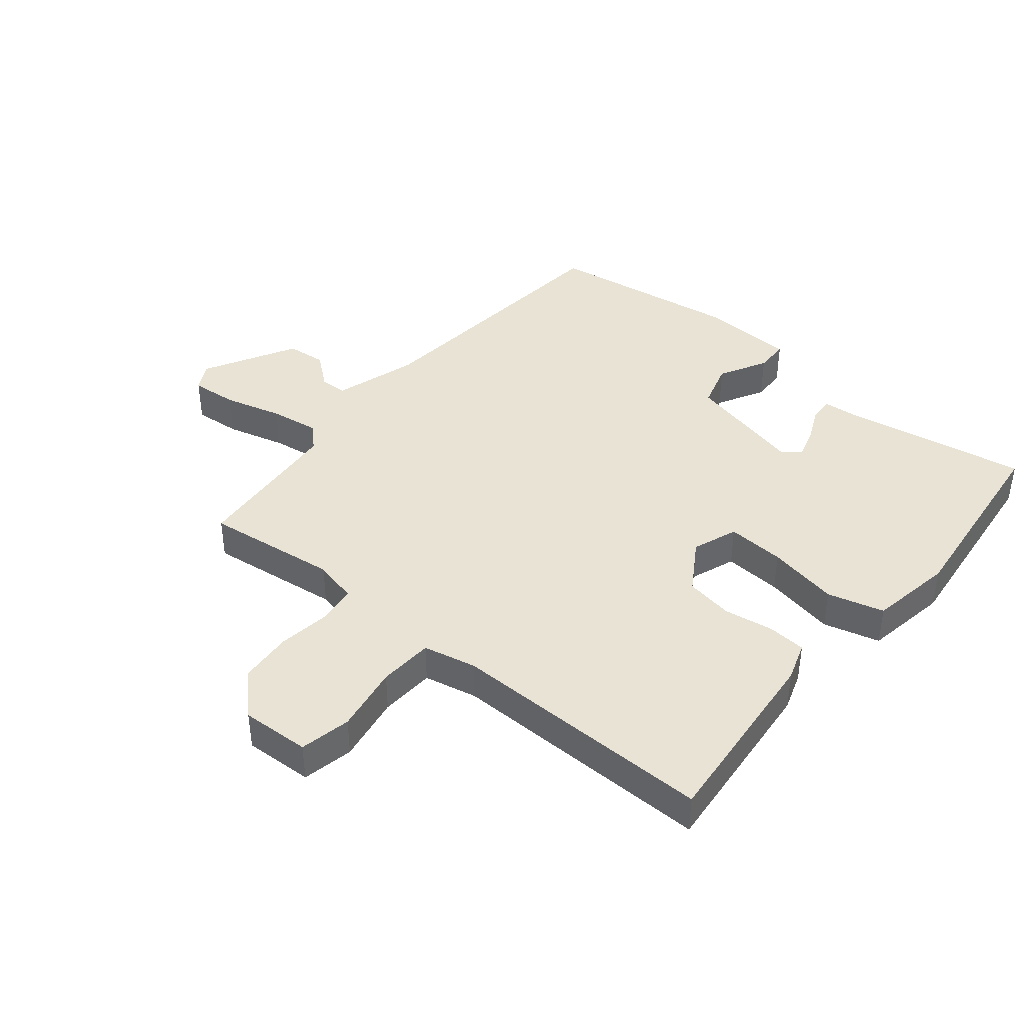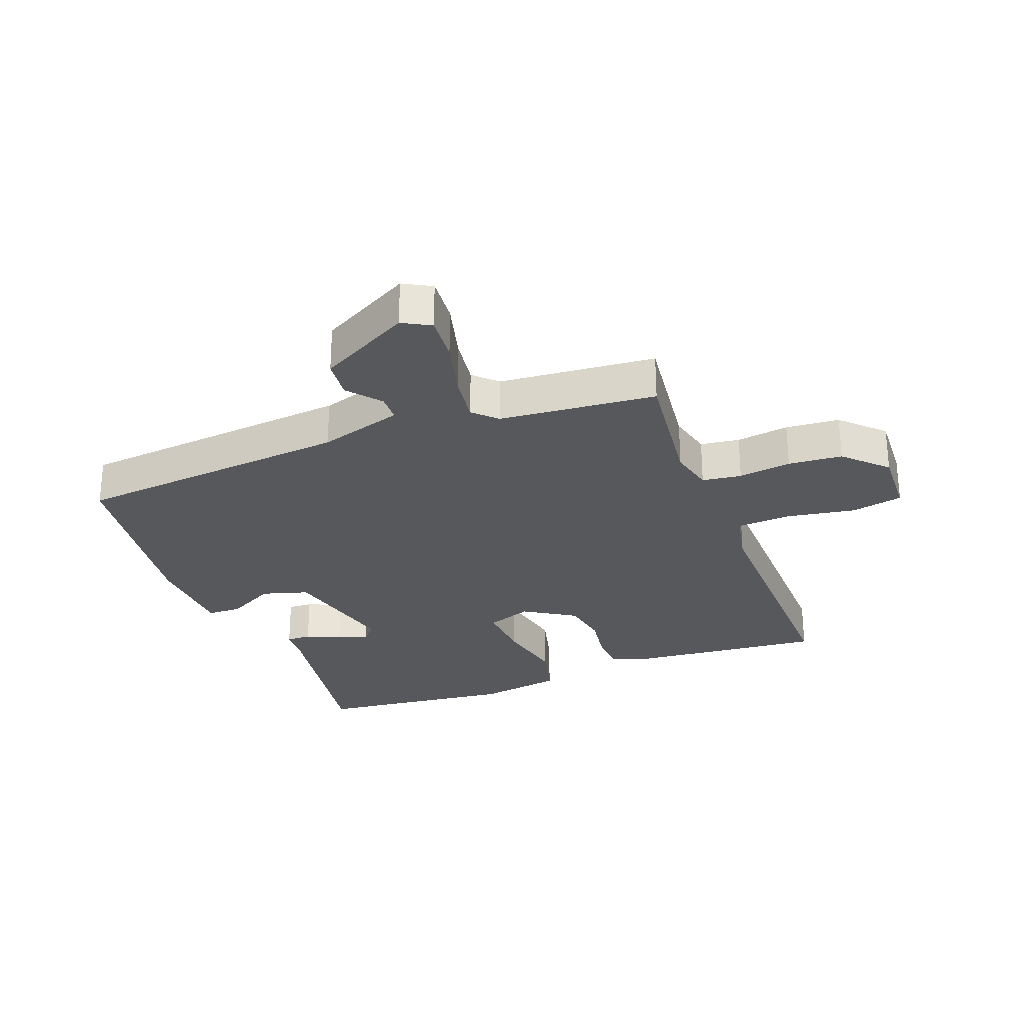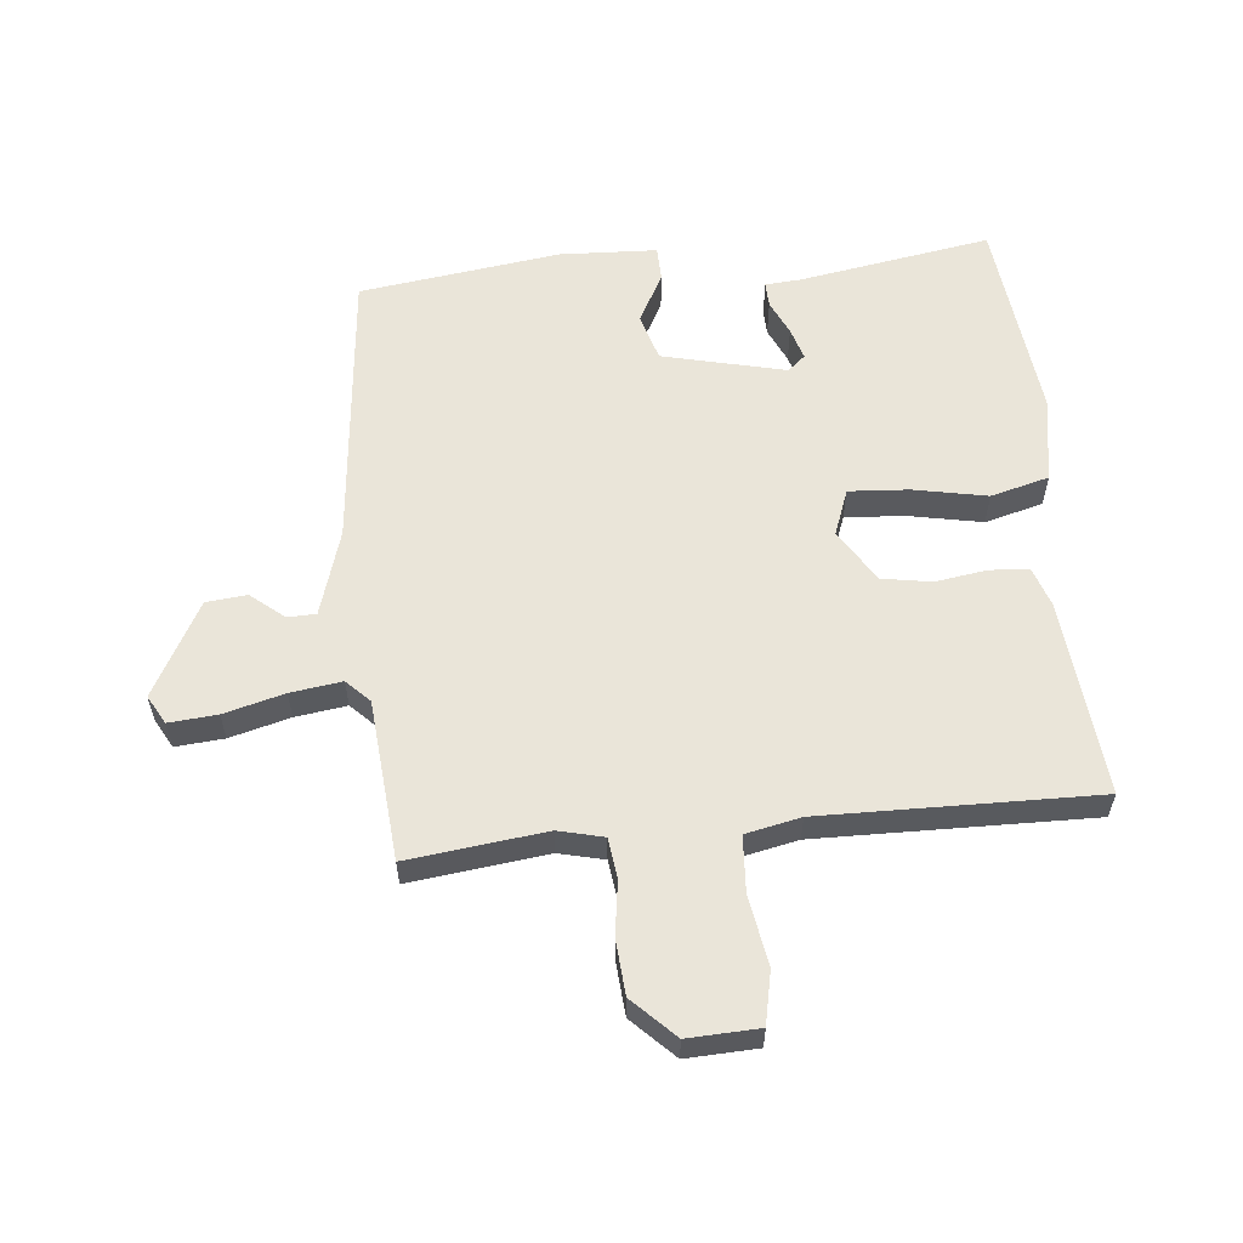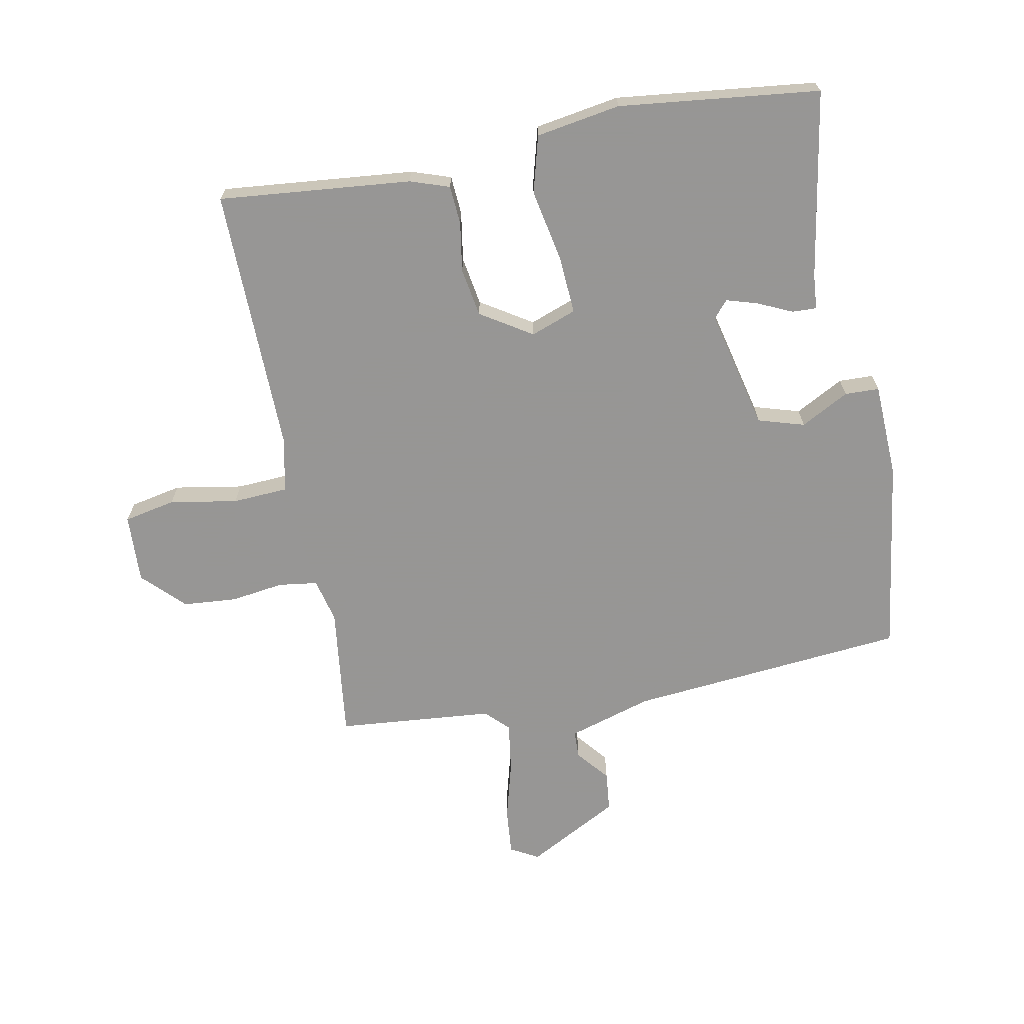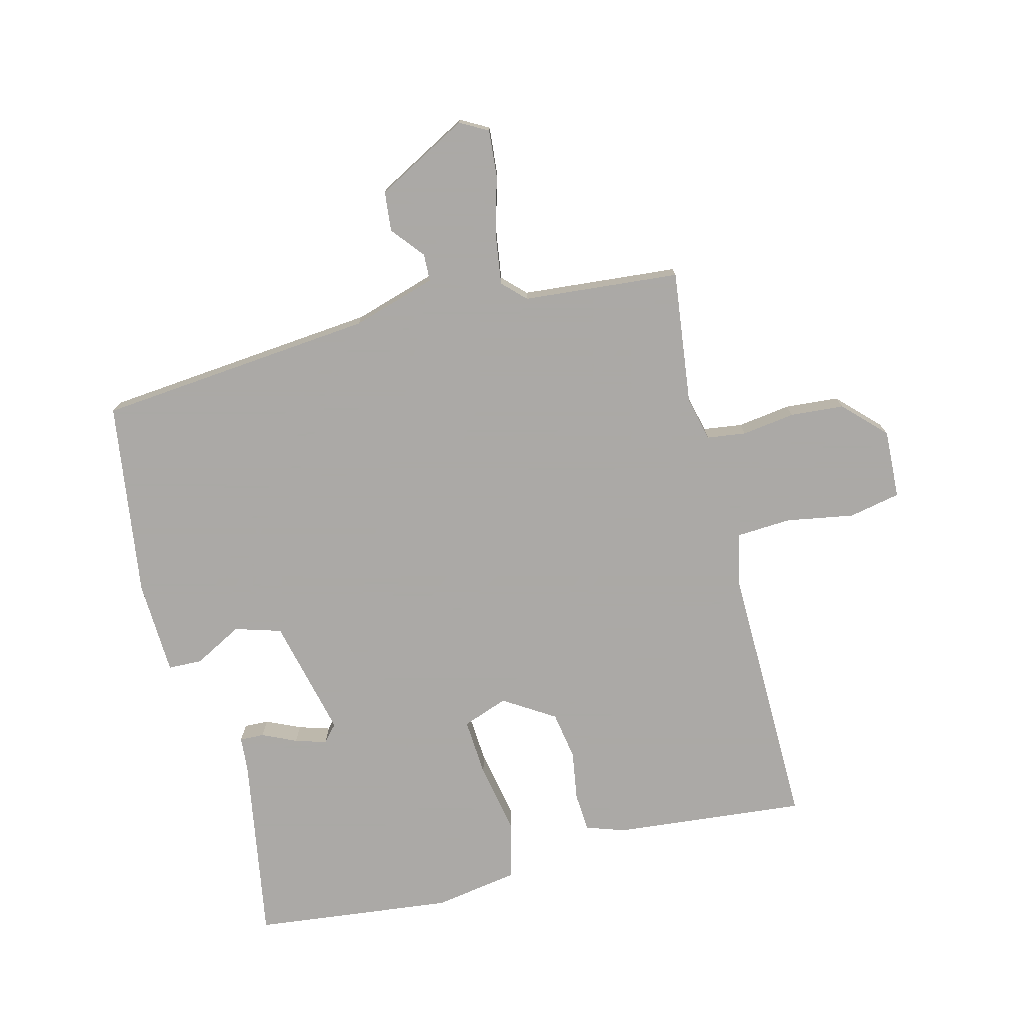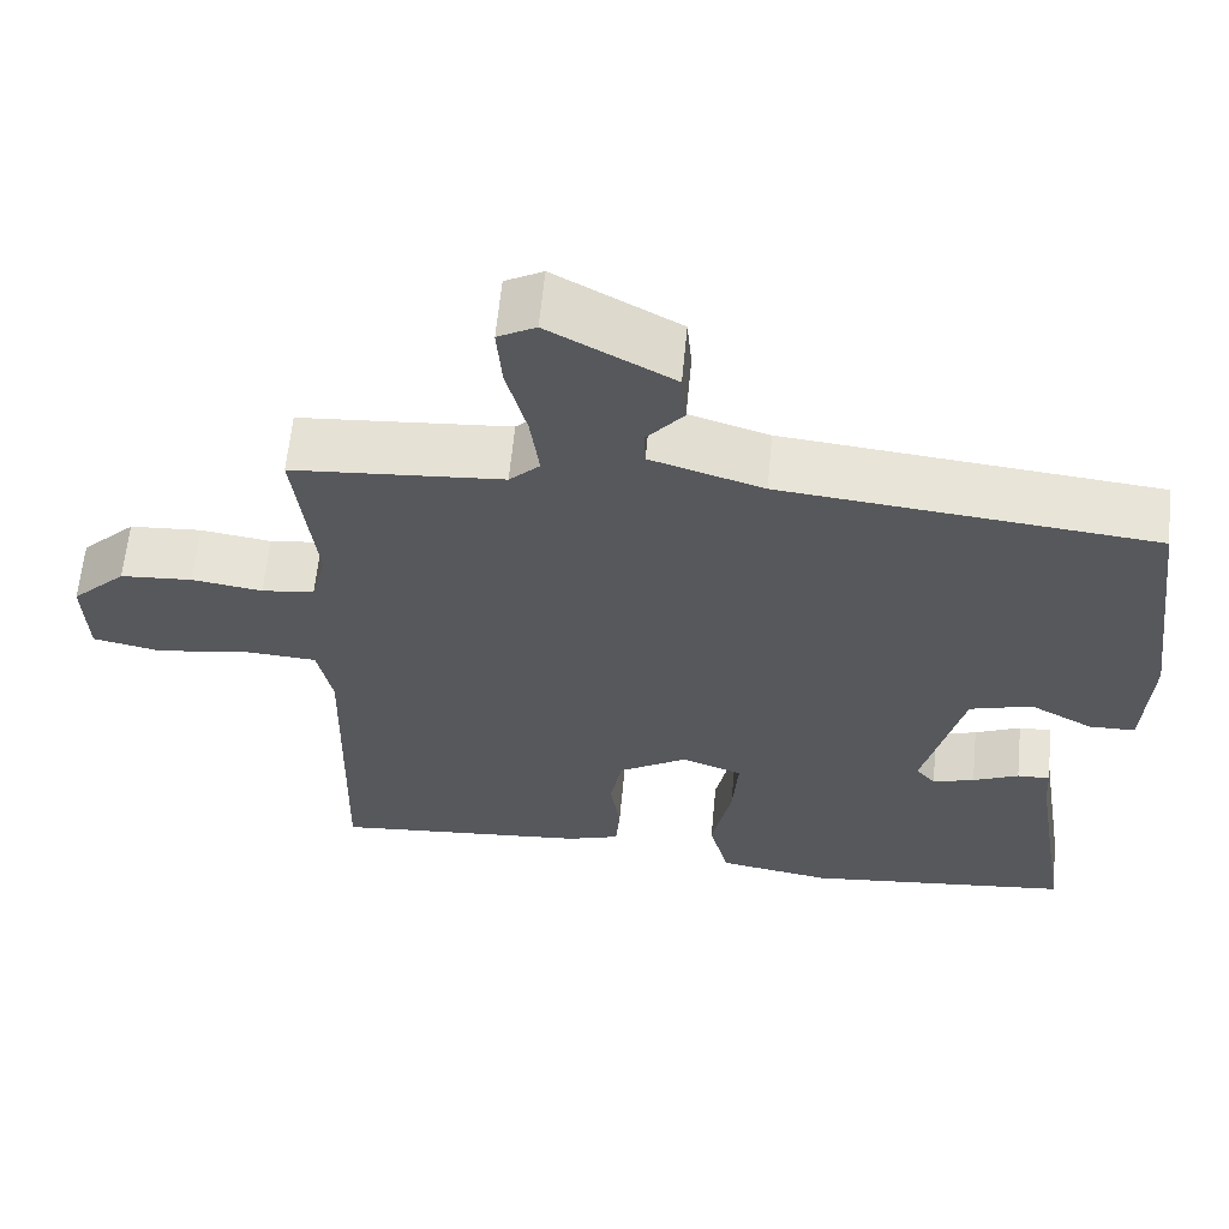
<metadata>
{"format":"obj","ext":"obj","renderer":"f3d","projection":"perspective","resolution":1024,"background":"white","views":[{"elev":41.2,"azim":129.0,"up":"+Y"},{"elev":-27.8,"azim":20.4,"up":"+Y"},{"elev":58.4,"azim":84.0,"up":"+Y"},{"elev":-67.8,"azim":-169.7,"up":"+Y"},{"elev":-75.5,"azim":13.7,"up":"+Y"},{"elev":62.1,"azim":-174.5,"up":"+Z"}]}
</metadata>
<code>
v -0.5 0.07 0.5
v -0.047 0.07 0.547
v 0.09 0.07 0.59
v 0.091 0.07 0.635
v 0.047 0.07 0.688
v 0.053 0.07 0.753
v 0.203 0.07 0.836
v 0.249 0.07 0.811
v 0.243 0.07 0.734
v 0.218 0.07 0.638
v 0.207 0.07 0.556
v 0.244 0.07 0.52
v 0.5 0.07 0.5
v 0.475 0.07 0.281
v 0.493 0.07 0.209
v 0.557 0.07 0.201
v 0.643 0.07 0.214
v 0.731 0.07 0.208
v 0.797 0.07 0.143
v 0.793 0.07 0.03
v 0.709 0.07 0.012
v 0.598 0.07 0.03
v 0.508 0.07 0.024
v 0.49 0.07 -0.064
v 0.5 0.07 -0.5
v 0.186 0.07 -0.473
v 0.122 0.07 -0.452
v 0.117 0.07 -0.389
v 0.129 0.07 -0.308
v 0.115 0.07 -0.229
v 0.031 0.07 -0.177
v -0.043 0.07 -0.205
v -0.036 0.07 -0.3
v -0.012 0.07 -0.417
v -0.036 0.07 -0.51
v -0.173 0.07 -0.534
v -0.5 0.07 -0.5
v -0.451 0.07 -0.194
v -0.447 0.07 -0.137
v -0.407 0.07 -0.138
v -0.351 0.07 -0.163
v -0.3 0.07 -0.178
v -0.276 0.07 -0.15
v -0.324 0.07 0.045
v -0.4 0.07 0.067
v -0.478 0.07 0.024
v -0.534 0.07 0.025
v -0.542 0.07 0.18
v -0.5 0 0.5
v -0.047 0 0.547
v 0.09 0 0.59
v 0.091 0 0.635
v 0.047 0 0.688
v 0.053 0 0.753
v 0.203 0 0.836
v 0.249 0 0.811
v 0.243 0 0.734
v 0.218 0 0.638
v 0.207 0 0.556
v 0.244 0 0.52
v 0.5 0 0.5
v 0.475 0 0.281
v 0.493 0 0.209
v 0.557 0 0.201
v 0.643 0 0.214
v 0.731 0 0.208
v 0.797 0 0.143
v 0.793 0 0.03
v 0.709 0 0.012
v 0.598 0 0.03
v 0.508 0 0.024
v 0.49 0 -0.064
v 0.5 0 -0.5
v 0.186 0 -0.473
v 0.122 0 -0.452
v 0.117 0 -0.389
v 0.129 0 -0.308
v 0.115 0 -0.229
v 0.031 0 -0.177
v -0.043 0 -0.205
v -0.036 0 -0.3
v -0.012 0 -0.417
v -0.036 0 -0.51
v -0.173 0 -0.534
v -0.5 0 -0.5
v -0.451 0 -0.194
v -0.447 0 -0.137
v -0.407 0 -0.138
v -0.351 0 -0.163
v -0.3 0 -0.178
v -0.276 0 -0.15
v -0.324 0 0.045
v -0.4 0 0.067
v -0.478 0 0.024
v -0.534 0 0.025
v -0.542 0 0.18
f 48 1 2
f 47 48 2
f 46 47 2
f 45 46 2
f 44 45 2 3
f 43 44 3
f 38 39 40 41
f 38 41 42
f 37 38 42
f 36 37 42
f 35 36 42
f 34 35 42
f 33 34 42
f 32 33 42 43
f 27 28 29
f 26 27 29
f 25 26 29
f 24 25 29
f 23 24 29 30
f 20 21 22
f 19 20 22
f 18 19 22
f 17 18 22
f 16 17 22
f 15 16 22 23
f 23 30 31
f 15 23 31
f 14 15 31
f 8 9 10
f 7 8 10
f 6 7 10
f 5 6 10
f 4 5 10
f 3 4 10 11
f 43 3 11 12
f 31 32 43
f 14 31 43
f 13 14 43
f 12 13 43
f 50 49 96
f 50 96 95
f 50 95 94
f 50 94 93
f 51 50 93 92
f 51 92 91
f 89 88 87 86
f 90 89 86
f 90 86 85
f 90 85 84
f 90 84 83
f 90 83 82
f 90 82 81
f 91 90 81 80
f 77 76 75
f 77 75 74
f 77 74 73
f 77 73 72
f 78 77 72 71
f 70 69 68
f 70 68 67
f 70 67 66
f 70 66 65
f 70 65 64
f 71 70 64 63
f 79 78 71
f 79 71 63
f 79 63 62
f 58 57 56
f 58 56 55
f 58 55 54
f 58 54 53
f 58 53 52
f 59 58 52 51
f 60 59 51 91
f 91 80 79
f 91 79 62
f 91 62 61
f 91 61 60
f 1 49 50 2
f 2 50 51 3
f 3 51 52 4
f 4 52 53 5
f 5 53 54 6
f 6 54 55 7
f 7 55 56 8
f 8 56 57 9
f 9 57 58 10
f 10 58 59 11
f 11 59 60 12
f 12 60 61 13
f 13 61 62 14
f 14 62 63 15
f 15 63 64 16
f 16 64 65 17
f 17 65 66 18
f 18 66 67 19
f 19 67 68 20
f 20 68 69 21
f 21 69 70 22
f 22 70 71 23
f 23 71 72 24
f 24 72 73 25
f 25 73 74 26
f 26 74 75 27
f 27 75 76 28
f 28 76 77 29
f 29 77 78 30
f 30 78 79 31
f 31 79 80 32
f 32 80 81 33
f 33 81 82 34
f 34 82 83 35
f 35 83 84 36
f 36 84 85 37
f 37 85 86 38
f 38 86 87 39
f 39 87 88 40
f 40 88 89 41
f 41 89 90 42
f 42 90 91 43
f 43 91 92 44
f 44 92 93 45
f 45 93 94 46
f 46 94 95 47
f 47 95 96 48
f 48 96 49 1

</code>
